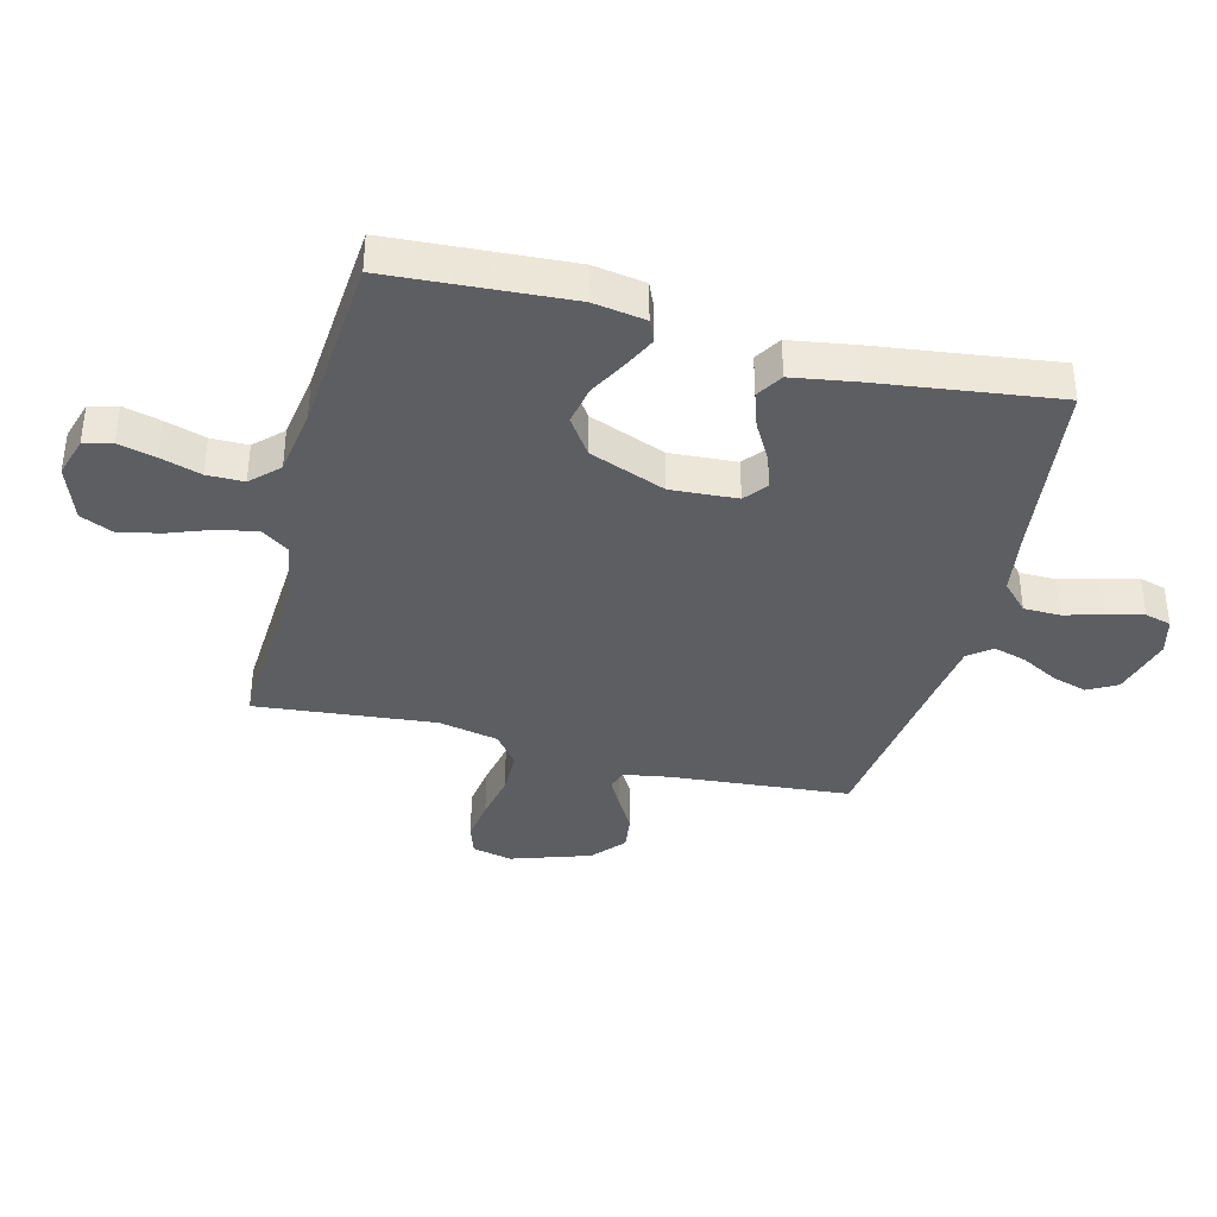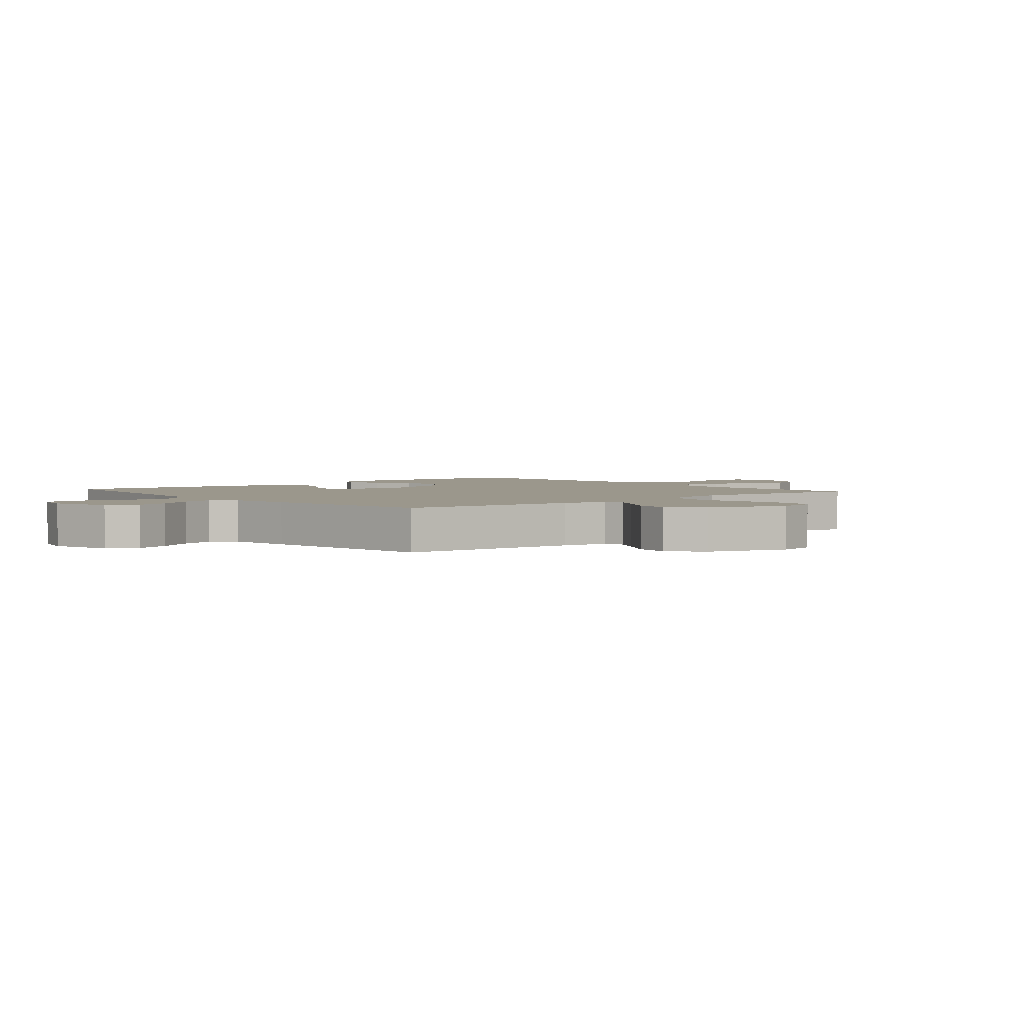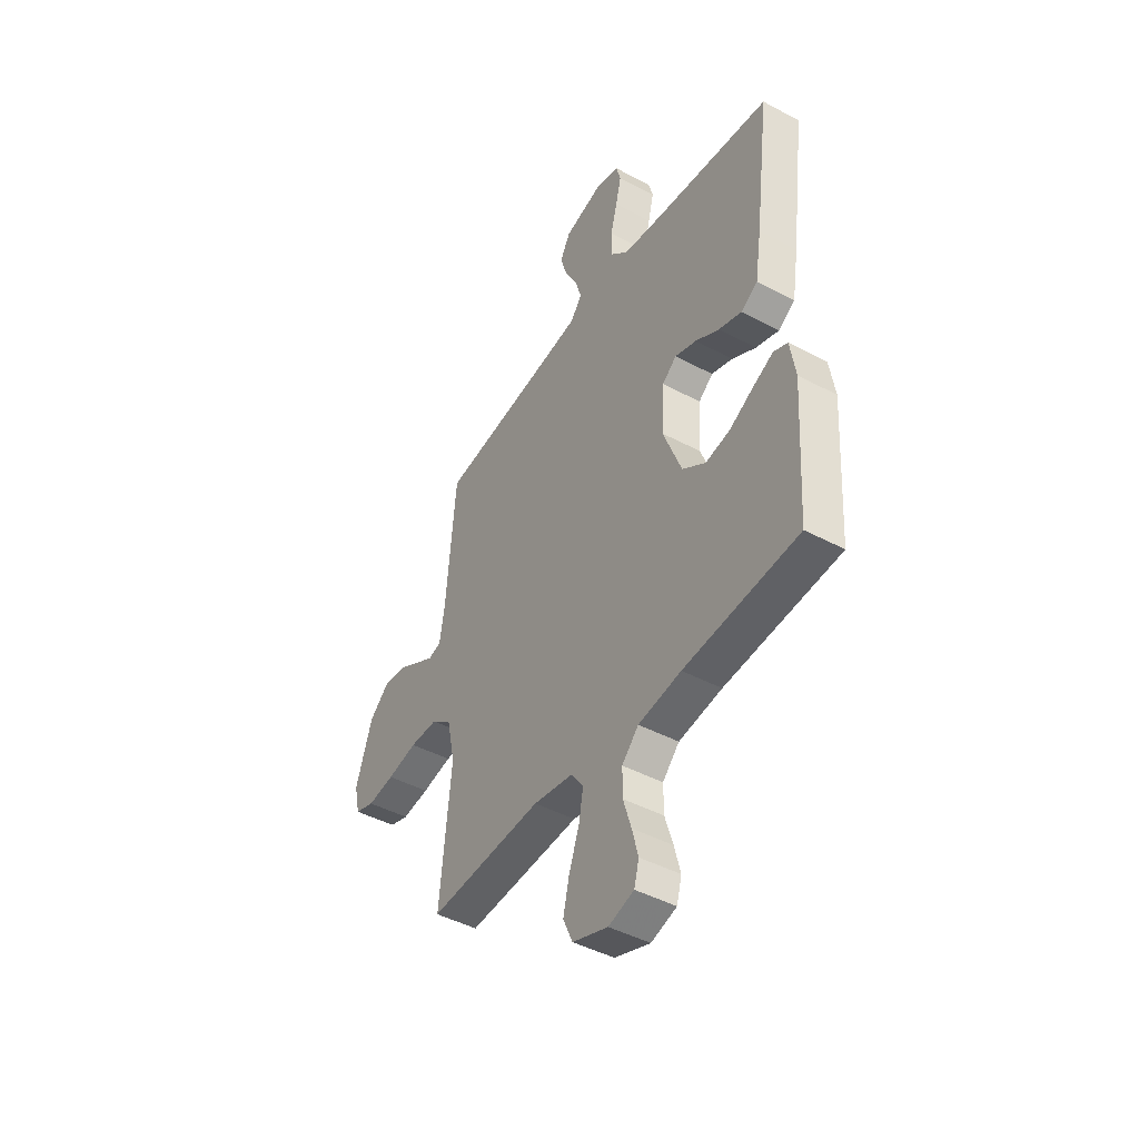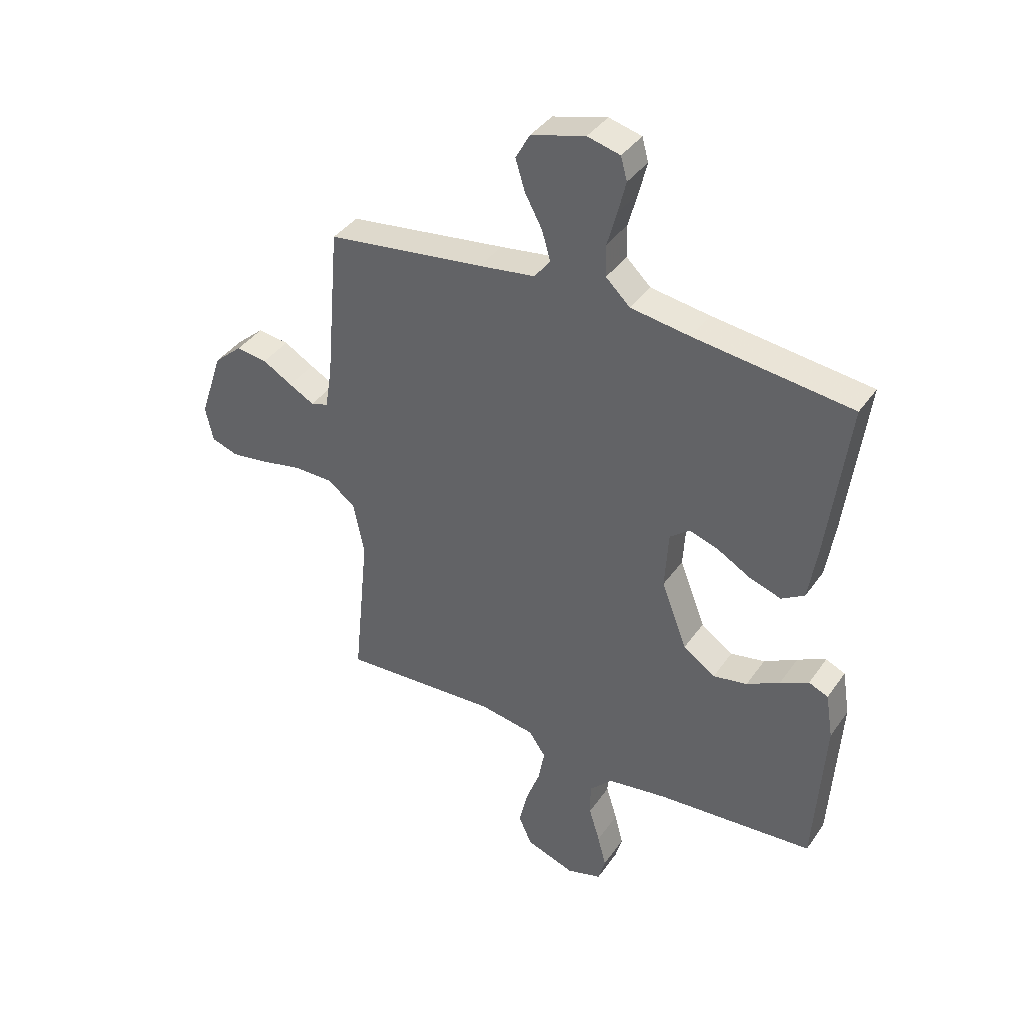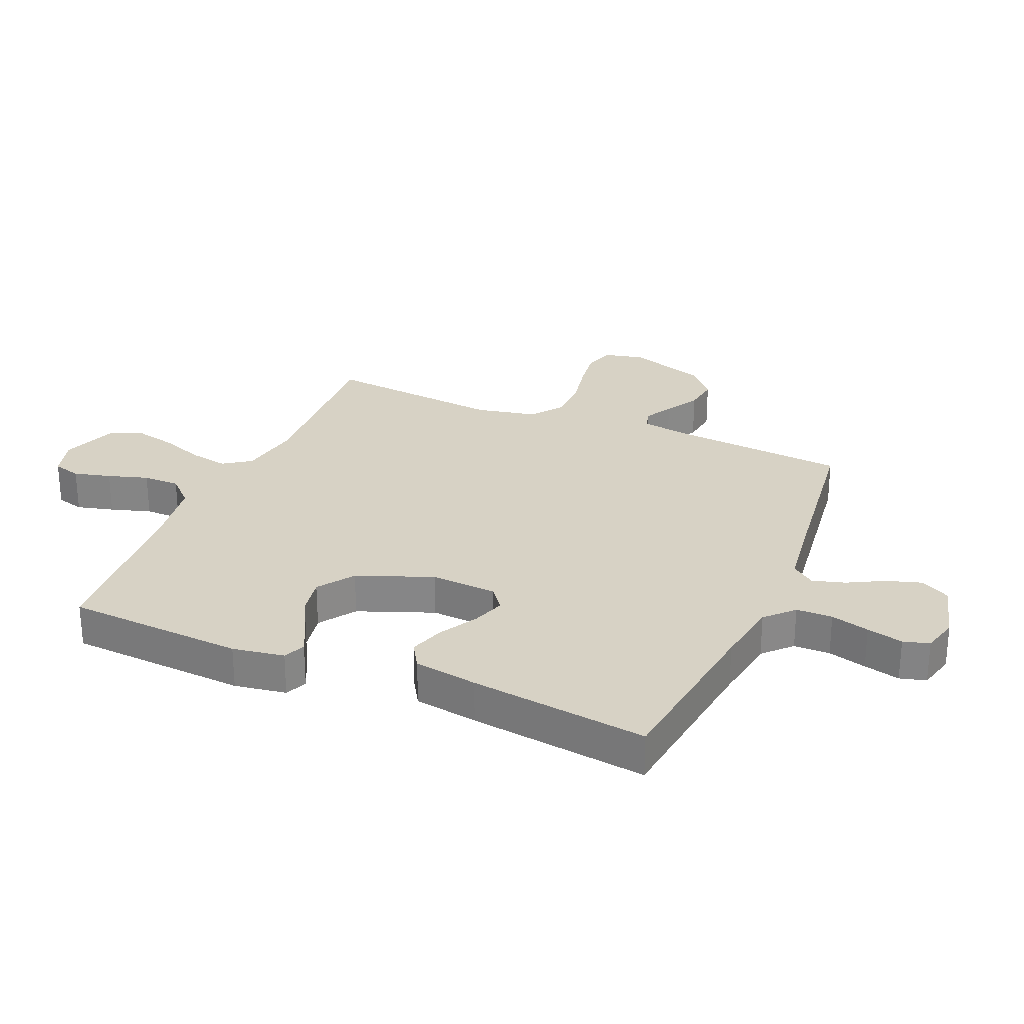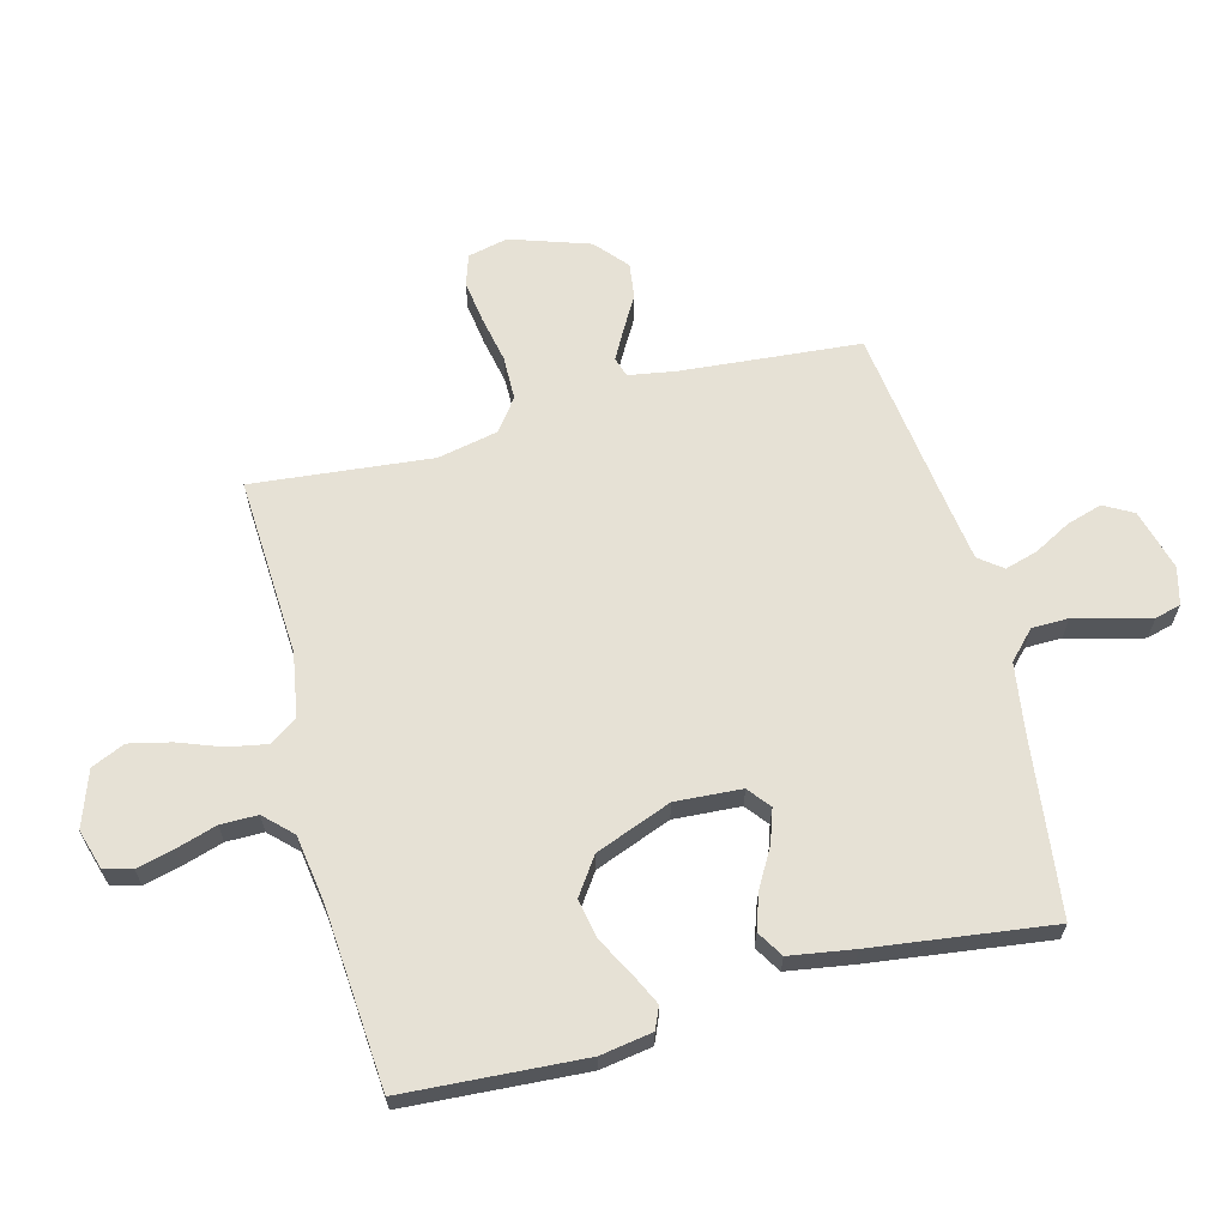
<metadata>
{"format":"obj","ext":"obj","renderer":"f3d","projection":"perspective","resolution":1024,"background":"white","views":[{"elev":-37.9,"azim":-104.4,"up":"+Y"},{"elev":2.8,"azim":49.6,"up":"+Y"},{"elev":-44.9,"azim":-121.7,"up":"+Z"},{"elev":38.8,"azim":-148.9,"up":"+Z"},{"elev":27.5,"azim":-66.9,"up":"+Y"},{"elev":64.3,"azim":-104.7,"up":"+Y"}]}
</metadata>
<code>
v 0.5 0.07 -0.5
v 0.2 0.07 -0.484
v 0.095 0.07 -0.502
v 0.063 0.07 -0.548
v 0.075 0.07 -0.613
v 0.102 0.07 -0.685
v 0.118 0.07 -0.755
v 0.093 0.07 -0.811
v 0 0.07 -0.844
v -0.067 0.07 -0.824
v -0.08 0.07 -0.777
v -0.064 0.07 -0.715
v -0.043 0.07 -0.647
v -0.043 0.07 -0.585
v -0.087 0.07 -0.54
v -0.2 0.07 -0.523
v -0.5 0.07 -0.5
v -0.519 0.07 -0.2
v -0.505 0.07 -0.113
v -0.468 0.07 -0.097
v -0.414 0.07 -0.123
v -0.351 0.07 -0.157
v -0.286 0.07 -0.169
v -0.225 0.07 -0.127
v -0.176 0.07 0
v -0.183 0.07 0.111
v -0.221 0.07 0.141
v -0.277 0.07 0.122
v -0.34 0.07 0.086
v -0.4 0.07 0.066
v -0.444 0.07 0.093
v -0.461 0.07 0.2
v -0.5 0.07 0.5
v -0.2 0.07 0.537
v -0.088 0.07 0.554
v -0.042 0.07 0.598
v -0.041 0.07 0.659
v -0.059 0.07 0.724
v -0.074 0.07 0.785
v -0.062 0.07 0.829
v 0 0.07 0.845
v 0.103 0.07 0.817
v 0.13 0.07 0.768
v 0.112 0.07 0.709
v 0.079 0.07 0.648
v 0.063 0.07 0.593
v 0.093 0.07 0.554
v 0.2 0.07 0.539
v 0.5 0.07 0.5
v 0.526 0.07 0.2
v 0.539 0.07 0.122
v 0.572 0.07 0.112
v 0.62 0.07 0.138
v 0.677 0.07 0.171
v 0.736 0.07 0.179
v 0.79 0.07 0.132
v 0.834 0.07 0
v 0.819 0.07 -0.067
v 0.768 0.07 -0.084
v 0.697 0.07 -0.074
v 0.618 0.07 -0.058
v 0.544 0.07 -0.059
v 0.491 0.07 -0.099
v 0.47 0.07 -0.2
v 0.5 0 -0.5
v 0.2 0 -0.484
v 0.095 0 -0.502
v 0.063 0 -0.548
v 0.075 0 -0.613
v 0.102 0 -0.685
v 0.118 0 -0.755
v 0.093 0 -0.811
v 0 0 -0.844
v -0.067 0 -0.824
v -0.08 0 -0.777
v -0.064 0 -0.715
v -0.043 0 -0.647
v -0.043 0 -0.585
v -0.087 0 -0.54
v -0.2 0 -0.523
v -0.5 0 -0.5
v -0.519 0 -0.2
v -0.505 0 -0.113
v -0.468 0 -0.097
v -0.414 0 -0.123
v -0.351 0 -0.157
v -0.286 0 -0.169
v -0.225 0 -0.127
v -0.176 0 0
v -0.183 0 0.111
v -0.221 0 0.141
v -0.277 0 0.122
v -0.34 0 0.086
v -0.4 0 0.066
v -0.444 0 0.093
v -0.461 0 0.2
v -0.5 0 0.5
v -0.2 0 0.537
v -0.088 0 0.554
v -0.042 0 0.598
v -0.041 0 0.659
v -0.059 0 0.724
v -0.074 0 0.785
v -0.062 0 0.829
v 0 0 0.845
v 0.103 0 0.817
v 0.13 0 0.768
v 0.112 0 0.709
v 0.079 0 0.648
v 0.063 0 0.593
v 0.093 0 0.554
v 0.2 0 0.539
v 0.5 0 0.5
v 0.526 0 0.2
v 0.539 0 0.122
v 0.572 0 0.112
v 0.62 0 0.138
v 0.677 0 0.171
v 0.736 0 0.179
v 0.79 0 0.132
v 0.834 0 0
v 0.819 0 -0.067
v 0.768 0 -0.084
v 0.697 0 -0.074
v 0.618 0 -0.058
v 0.544 0 -0.059
v 0.491 0 -0.099
v 0.47 0 -0.2
f 58 59 60 61
f 56 57 58 61
f 56 61 62
f 53 54 55 56
f 52 53 56 62
f 51 52 62 63
f 48 49 50
f 47 48 50 51
f 42 43 44 45
f 42 45 46
f 41 42 46
f 40 41 46
f 37 38 39 40
f 37 40 46
f 36 37 46 47
f 31 32 33 34
f 31 34 35
f 28 29 30 31
f 27 28 31 35
f 26 27 35 36
f 19 20 21 22
f 17 18 19 22
f 16 17 22 23
f 15 16 23 24
f 10 11 12 13
f 8 9 10 13
f 8 13 14
f 5 6 7 8
f 4 5 8 14
f 3 4 14 15
f 64 1 2
f 63 64 2 3
f 25 26 36 47
f 25 47 51 63
f 24 25 63
f 3 15 24 63
f 125 124 123 122
f 125 122 121 120
f 126 125 120
f 120 119 118 117
f 126 120 117 116
f 127 126 116 115
f 114 113 112
f 115 114 112 111
f 109 108 107 106
f 110 109 106
f 110 106 105
f 110 105 104
f 104 103 102 101
f 110 104 101
f 111 110 101 100
f 98 97 96 95
f 99 98 95
f 95 94 93 92
f 99 95 92 91
f 100 99 91 90
f 86 85 84 83
f 86 83 82 81
f 87 86 81 80
f 88 87 80 79
f 77 76 75 74
f 77 74 73 72
f 78 77 72
f 72 71 70 69
f 78 72 69 68
f 79 78 68 67
f 66 65 128
f 67 66 128 127
f 111 100 90 89
f 127 115 111 89
f 127 89 88
f 127 88 79 67
f 1 65 66 2
f 2 66 67 3
f 3 67 68 4
f 4 68 69 5
f 5 69 70 6
f 6 70 71 7
f 7 71 72 8
f 8 72 73 9
f 9 73 74 10
f 10 74 75 11
f 11 75 76 12
f 12 76 77 13
f 13 77 78 14
f 14 78 79 15
f 15 79 80 16
f 16 80 81 17
f 17 81 82 18
f 18 82 83 19
f 19 83 84 20
f 20 84 85 21
f 21 85 86 22
f 22 86 87 23
f 23 87 88 24
f 24 88 89 25
f 25 89 90 26
f 26 90 91 27
f 27 91 92 28
f 28 92 93 29
f 29 93 94 30
f 30 94 95 31
f 31 95 96 32
f 32 96 97 33
f 33 97 98 34
f 34 98 99 35
f 35 99 100 36
f 36 100 101 37
f 37 101 102 38
f 38 102 103 39
f 39 103 104 40
f 40 104 105 41
f 41 105 106 42
f 42 106 107 43
f 43 107 108 44
f 44 108 109 45
f 45 109 110 46
f 46 110 111 47
f 47 111 112 48
f 48 112 113 49
f 49 113 114 50
f 50 114 115 51
f 51 115 116 52
f 52 116 117 53
f 53 117 118 54
f 54 118 119 55
f 55 119 120 56
f 56 120 121 57
f 57 121 122 58
f 58 122 123 59
f 59 123 124 60
f 60 124 125 61
f 61 125 126 62
f 62 126 127 63
f 63 127 128 64
f 64 128 65 1

</code>
